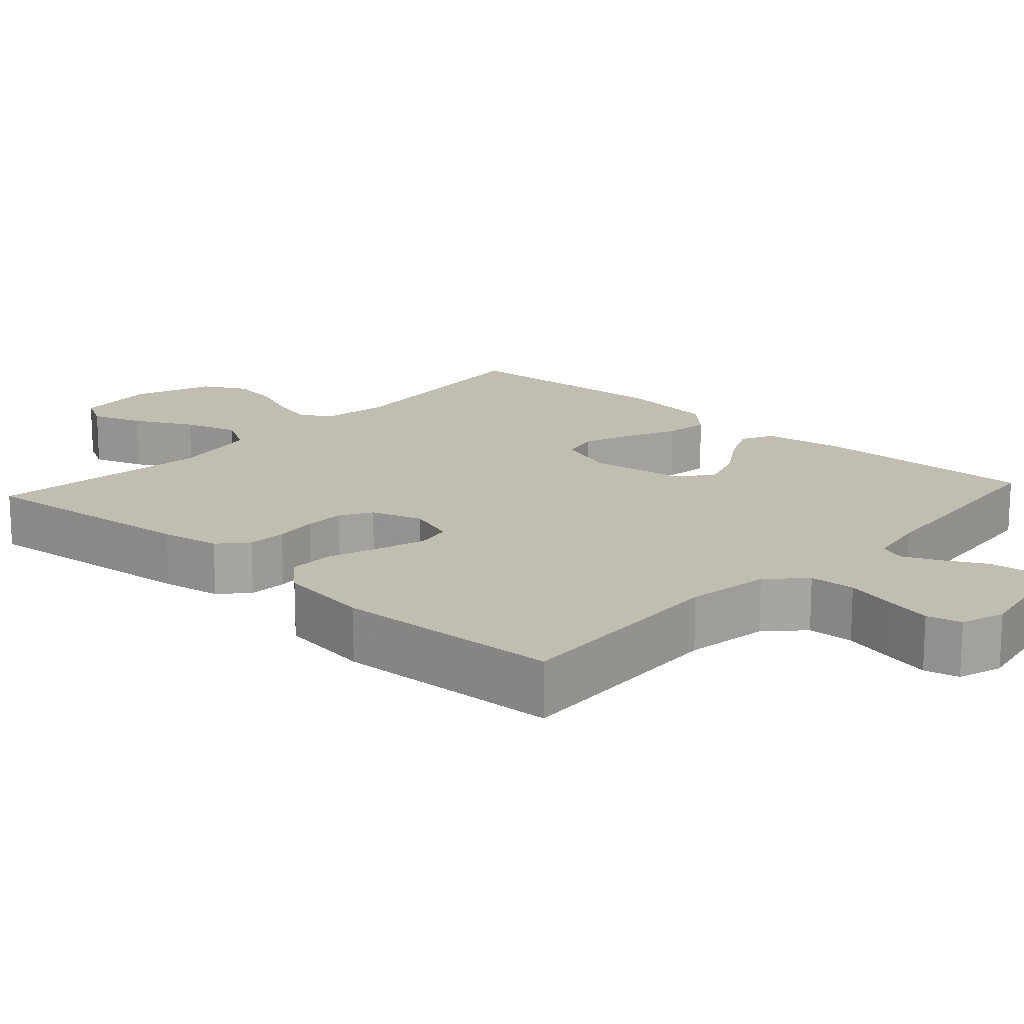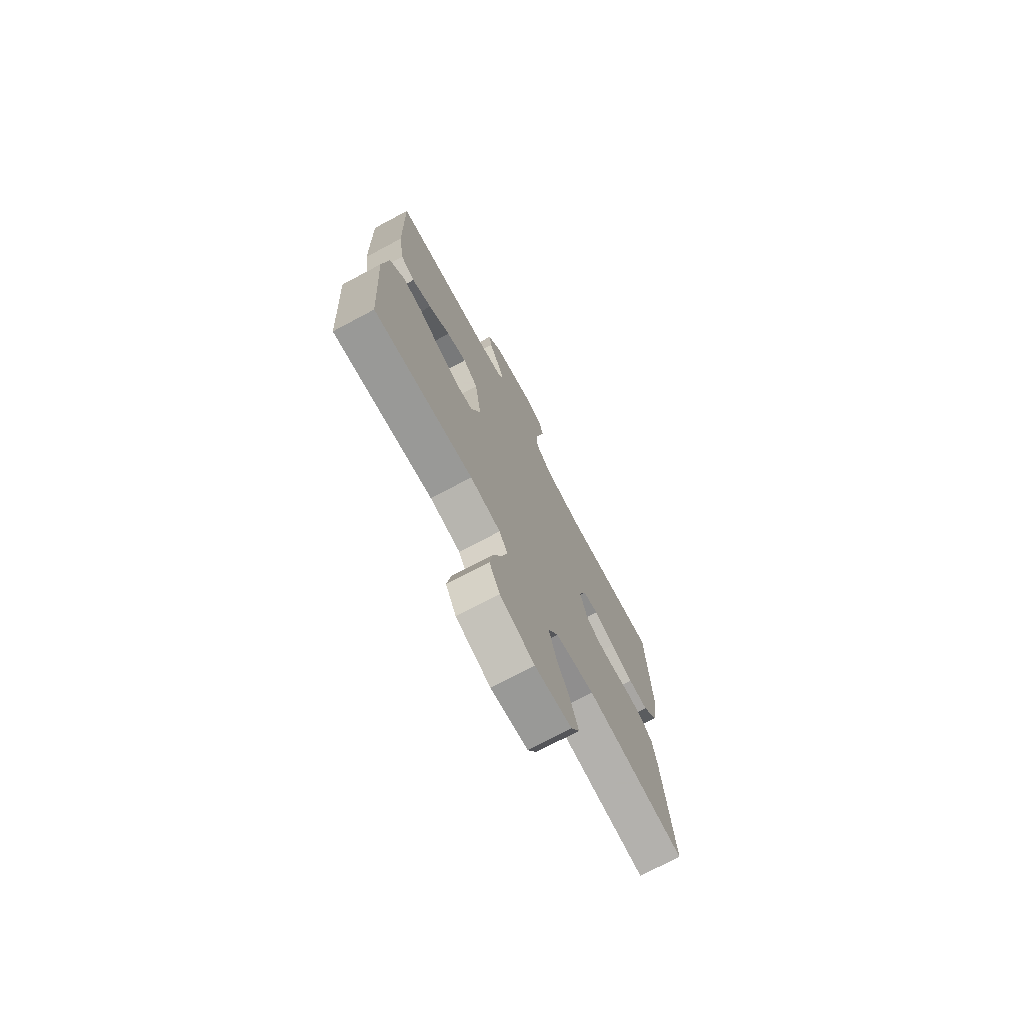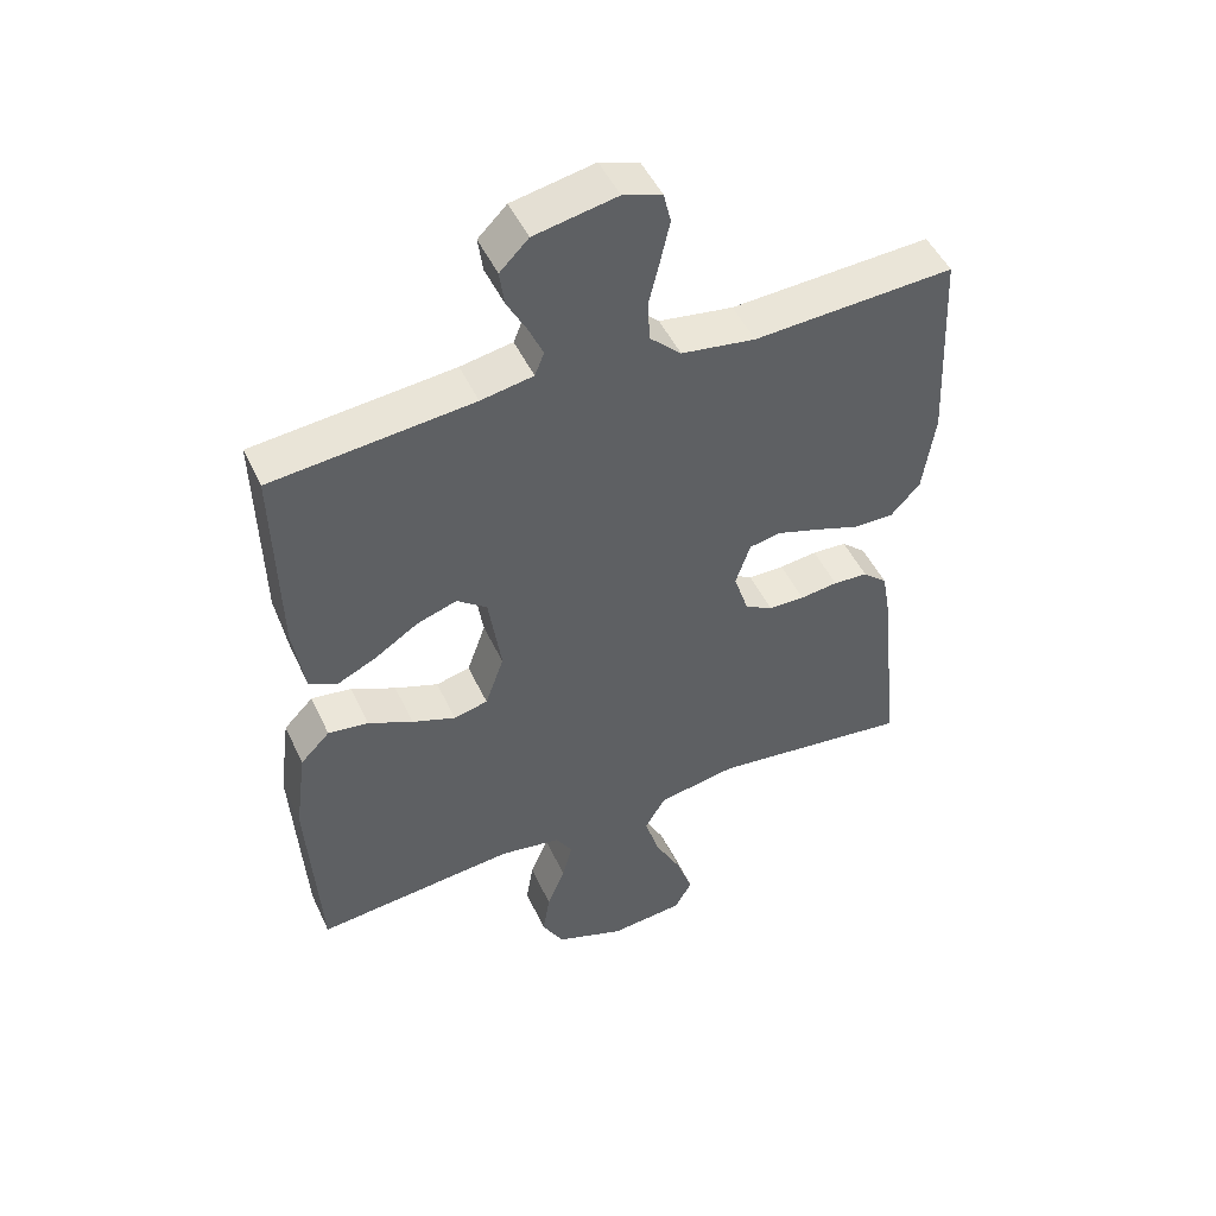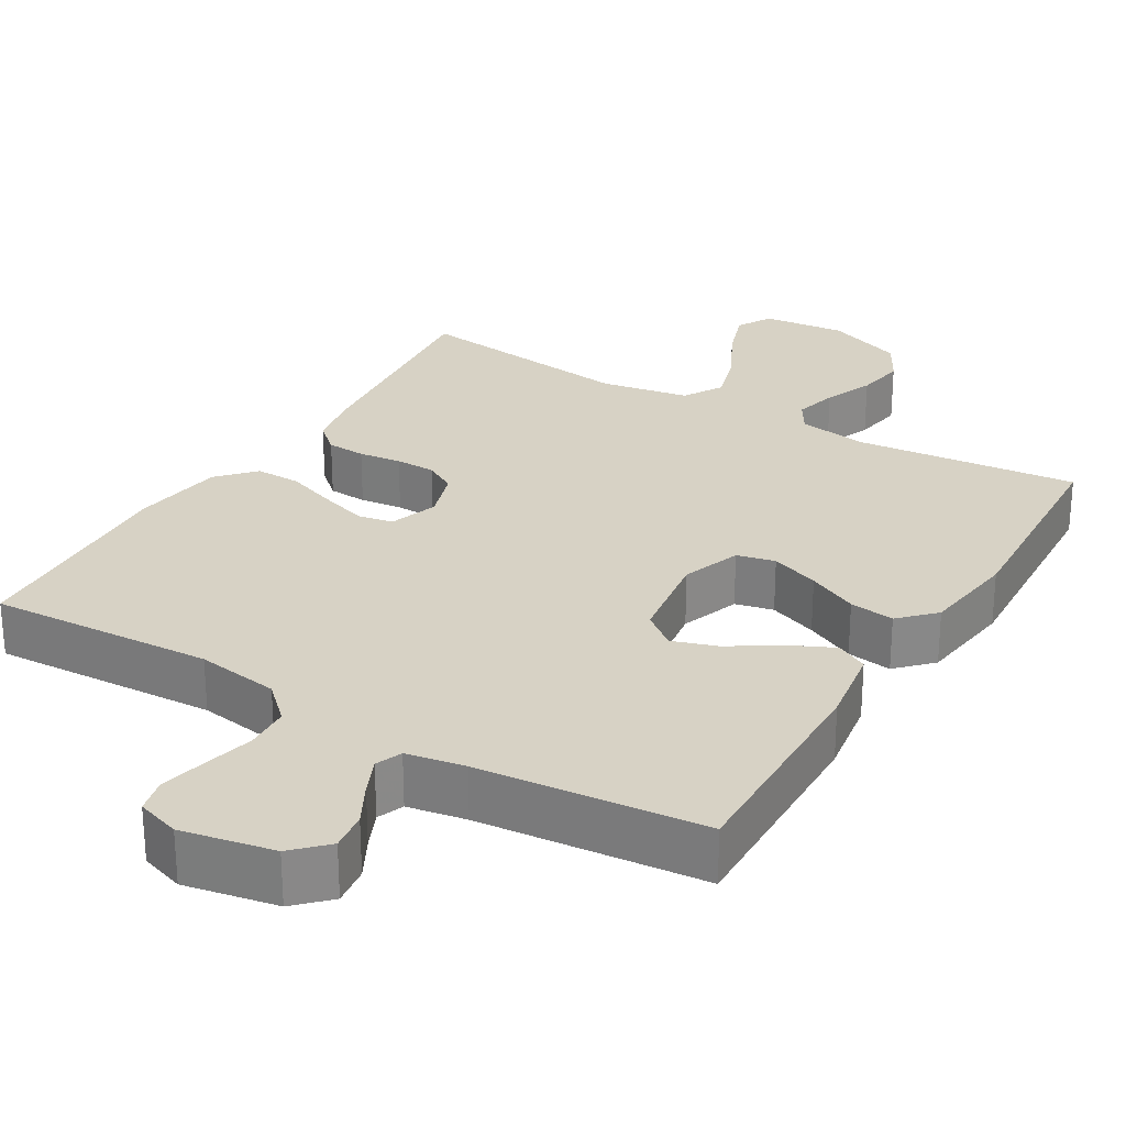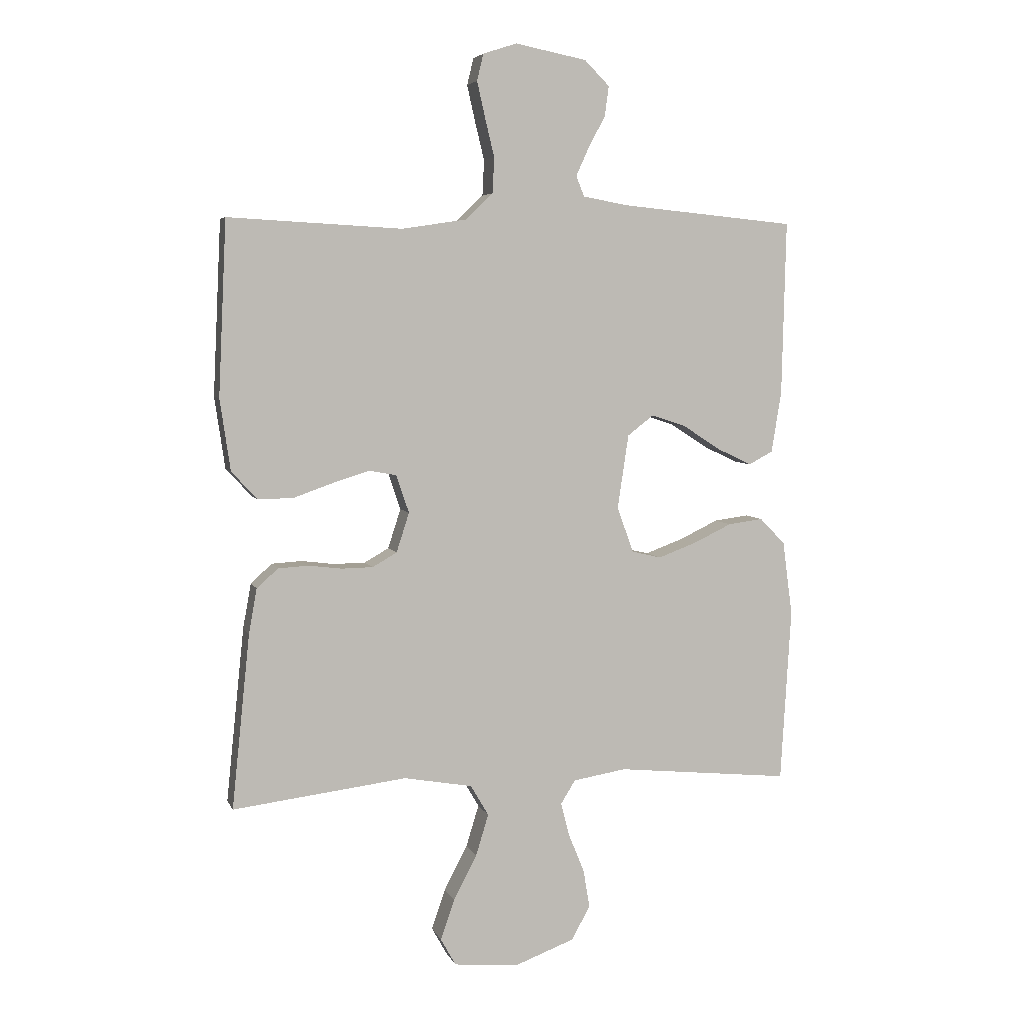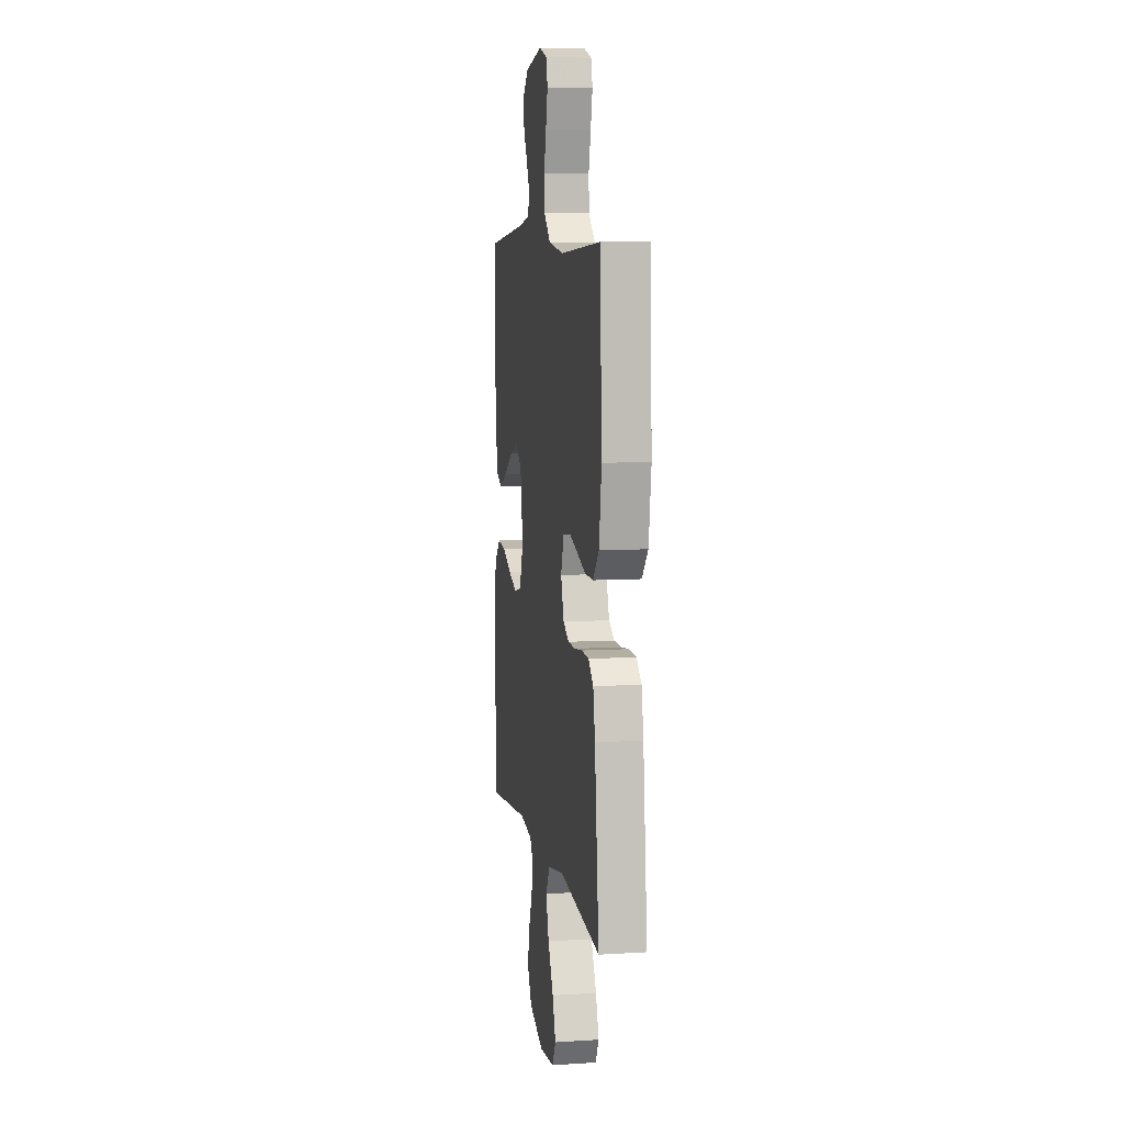
<metadata>
{"format":"obj","ext":"obj","renderer":"f3d","projection":"perspective","resolution":1024,"background":"white","views":[{"elev":16.8,"azim":-47.7,"up":"+Y"},{"elev":-73.6,"azim":118.0,"up":"+Z"},{"elev":48.8,"azim":155.6,"up":"+Z"},{"elev":27.2,"azim":30.9,"up":"+Y"},{"elev":5.3,"azim":-15.2,"up":"+Z"},{"elev":7.7,"azim":-99.9,"up":"+Z"}]}
</metadata>
<code>
v 0.5 0.07 0.5
v 0.493 0.07 0.2
v 0.476 0.07 0.094
v 0.434 0.07 0.072
v 0.375 0.07 0.1
v 0.31 0.07 0.142
v 0.25 0.07 0.162
v 0.205 0.07 0.127
v 0.186 0.07 0
v 0.214 0.07 -0.079
v 0.265 0.07 -0.091
v 0.33 0.07 -0.067
v 0.397 0.07 -0.035
v 0.457 0.07 -0.027
v 0.501 0.07 -0.072
v 0.518 0.07 -0.2
v 0.5 0.07 -0.5
v 0.2 0.07 -0.47
v 0.108 0.07 -0.485
v 0.083 0.07 -0.526
v 0.098 0.07 -0.584
v 0.125 0.07 -0.65
v 0.136 0.07 -0.716
v 0.104 0.07 -0.774
v 0 0.07 -0.813
v -0.111 0.07 -0.802
v -0.137 0.07 -0.755
v -0.113 0.07 -0.686
v -0.073 0.07 -0.609
v -0.051 0.07 -0.537
v -0.082 0.07 -0.484
v -0.2 0.07 -0.463
v -0.5 0.07 -0.5
v -0.469 0.07 -0.2
v -0.455 0.07 -0.122
v -0.418 0.07 -0.089
v -0.366 0.07 -0.086
v -0.309 0.07 -0.093
v -0.255 0.07 -0.092
v -0.213 0.07 -0.068
v -0.191 0.07 0
v -0.213 0.07 0.065
v -0.26 0.07 0.074
v -0.323 0.07 0.054
v -0.391 0.07 0.03
v -0.452 0.07 0.029
v -0.496 0.07 0.077
v -0.514 0.07 0.2
v -0.5 0.07 0.5
v -0.2 0.07 0.484
v -0.089 0.07 0.501
v -0.042 0.07 0.546
v -0.039 0.07 0.607
v -0.055 0.07 0.673
v -0.069 0.07 0.735
v -0.058 0.07 0.781
v 0 0.07 0.8
v 0.123 0.07 0.776
v 0.166 0.07 0.733
v 0.159 0.07 0.681
v 0.13 0.07 0.627
v 0.108 0.07 0.578
v 0.122 0.07 0.543
v 0.2 0.07 0.529
v 0.5 0 0.5
v 0.493 0 0.2
v 0.476 0 0.094
v 0.434 0 0.072
v 0.375 0 0.1
v 0.31 0 0.142
v 0.25 0 0.162
v 0.205 0 0.127
v 0.186 0 0
v 0.214 0 -0.079
v 0.265 0 -0.091
v 0.33 0 -0.067
v 0.397 0 -0.035
v 0.457 0 -0.027
v 0.501 0 -0.072
v 0.518 0 -0.2
v 0.5 0 -0.5
v 0.2 0 -0.47
v 0.108 0 -0.485
v 0.083 0 -0.526
v 0.098 0 -0.584
v 0.125 0 -0.65
v 0.136 0 -0.716
v 0.104 0 -0.774
v 0 0 -0.813
v -0.111 0 -0.802
v -0.137 0 -0.755
v -0.113 0 -0.686
v -0.073 0 -0.609
v -0.051 0 -0.537
v -0.082 0 -0.484
v -0.2 0 -0.463
v -0.5 0 -0.5
v -0.469 0 -0.2
v -0.455 0 -0.122
v -0.418 0 -0.089
v -0.366 0 -0.086
v -0.309 0 -0.093
v -0.255 0 -0.092
v -0.213 0 -0.068
v -0.191 0 0
v -0.213 0 0.065
v -0.26 0 0.074
v -0.323 0 0.054
v -0.391 0 0.03
v -0.452 0 0.029
v -0.496 0 0.077
v -0.514 0 0.2
v -0.5 0 0.5
v -0.2 0 0.484
v -0.089 0 0.501
v -0.042 0 0.546
v -0.039 0 0.607
v -0.055 0 0.673
v -0.069 0 0.735
v -0.058 0 0.781
v 0 0 0.8
v 0.123 0 0.776
v 0.166 0 0.733
v 0.159 0 0.681
v 0.13 0 0.627
v 0.108 0 0.578
v 0.122 0 0.543
v 0.2 0 0.529
f 58 59 60 61
f 58 61 62
f 57 58 62
f 56 57 62 63
f 53 54 55 56
f 47 48 49 50
f 47 50 51
f 44 45 46 47
f 43 44 47 51
f 42 43 51 52
f 35 36 37 38
f 35 38 39
f 32 33 34 35
f 31 32 35 39
f 30 31 39 40
f 26 27 28 29
f 26 29 30
f 25 26 30
f 24 25 30
f 21 22 23 24
f 20 21 24 30
f 19 20 30 40
f 15 16 17 18
f 12 13 14 15
f 11 12 15 18
f 10 11 18 19
f 3 4 5 6
f 3 6 7
f 64 1 2 3
f 63 64 3 7
f 53 56 63 7
f 41 42 52
f 10 19 40 41
f 9 10 41 52
f 8 9 52 53
f 7 8 53
f 125 124 123 122
f 126 125 122
f 126 122 121
f 127 126 121 120
f 120 119 118 117
f 114 113 112 111
f 115 114 111
f 111 110 109 108
f 115 111 108 107
f 116 115 107 106
f 102 101 100 99
f 103 102 99
f 99 98 97 96
f 103 99 96 95
f 104 103 95 94
f 93 92 91 90
f 94 93 90
f 94 90 89
f 94 89 88
f 88 87 86 85
f 94 88 85 84
f 104 94 84 83
f 82 81 80 79
f 79 78 77 76
f 82 79 76 75
f 83 82 75 74
f 70 69 68 67
f 71 70 67
f 67 66 65 128
f 71 67 128 127
f 71 127 120 117
f 116 106 105
f 105 104 83 74
f 116 105 74 73
f 117 116 73 72
f 117 72 71
f 1 65 66 2
f 2 66 67 3
f 3 67 68 4
f 4 68 69 5
f 5 69 70 6
f 6 70 71 7
f 7 71 72 8
f 8 72 73 9
f 9 73 74 10
f 10 74 75 11
f 11 75 76 12
f 12 76 77 13
f 13 77 78 14
f 14 78 79 15
f 15 79 80 16
f 16 80 81 17
f 17 81 82 18
f 18 82 83 19
f 19 83 84 20
f 20 84 85 21
f 21 85 86 22
f 22 86 87 23
f 23 87 88 24
f 24 88 89 25
f 25 89 90 26
f 26 90 91 27
f 27 91 92 28
f 28 92 93 29
f 29 93 94 30
f 30 94 95 31
f 31 95 96 32
f 32 96 97 33
f 33 97 98 34
f 34 98 99 35
f 35 99 100 36
f 36 100 101 37
f 37 101 102 38
f 38 102 103 39
f 39 103 104 40
f 40 104 105 41
f 41 105 106 42
f 42 106 107 43
f 43 107 108 44
f 44 108 109 45
f 45 109 110 46
f 46 110 111 47
f 47 111 112 48
f 48 112 113 49
f 49 113 114 50
f 50 114 115 51
f 51 115 116 52
f 52 116 117 53
f 53 117 118 54
f 54 118 119 55
f 55 119 120 56
f 56 120 121 57
f 57 121 122 58
f 58 122 123 59
f 59 123 124 60
f 60 124 125 61
f 61 125 126 62
f 62 126 127 63
f 63 127 128 64
f 64 128 65 1

</code>
